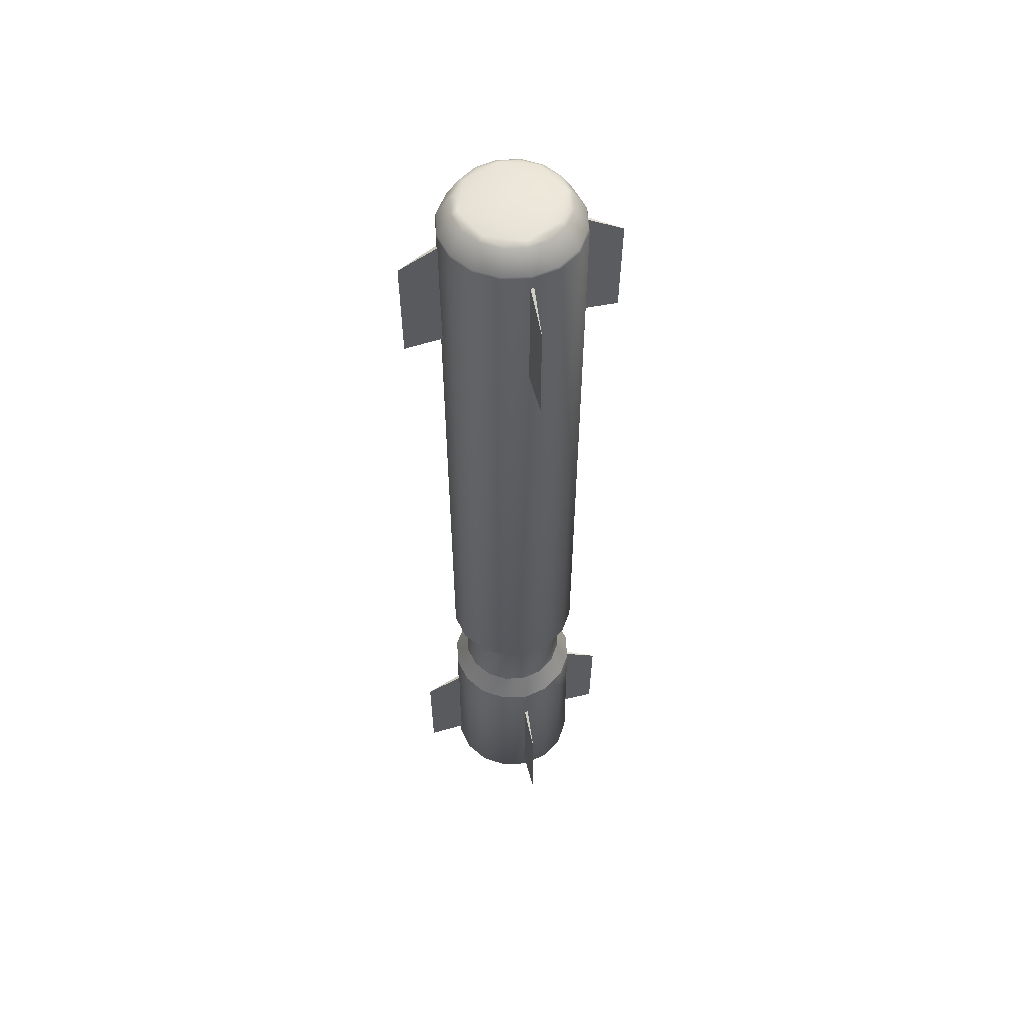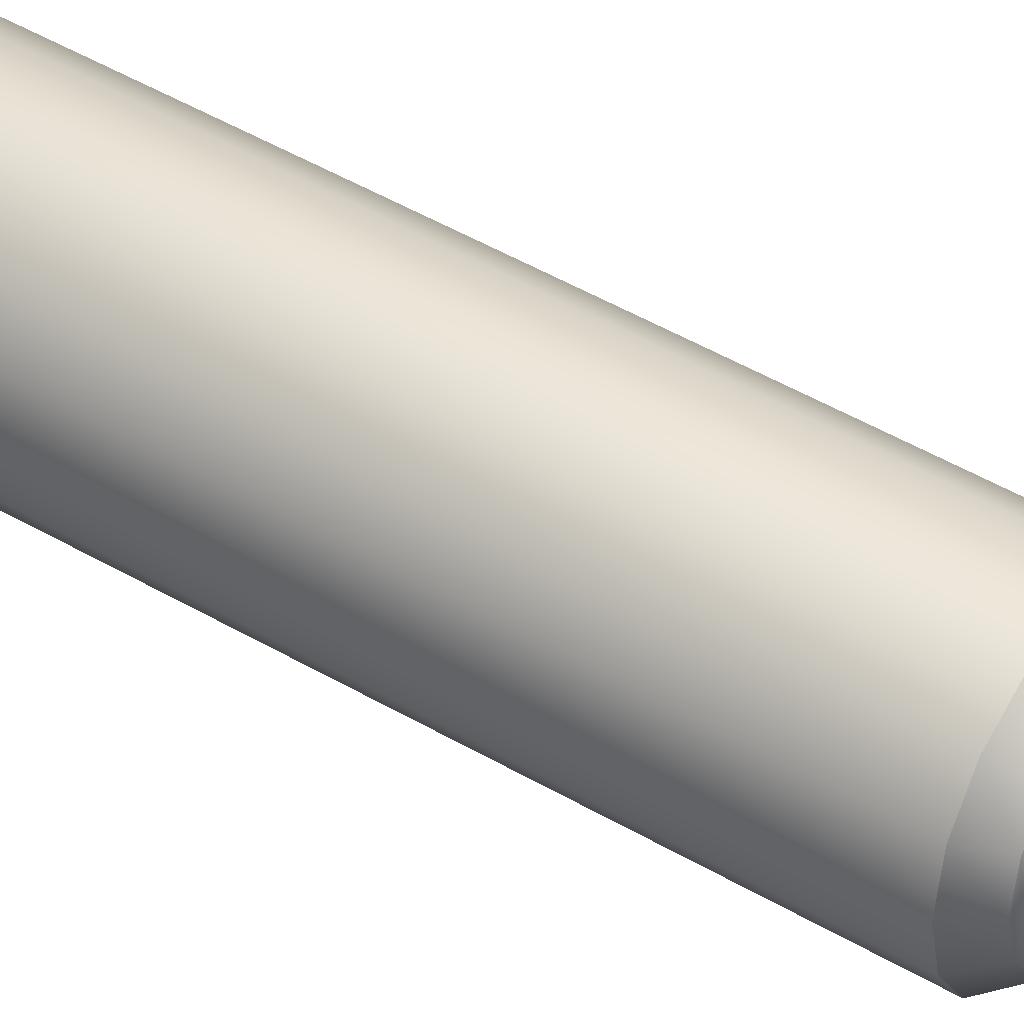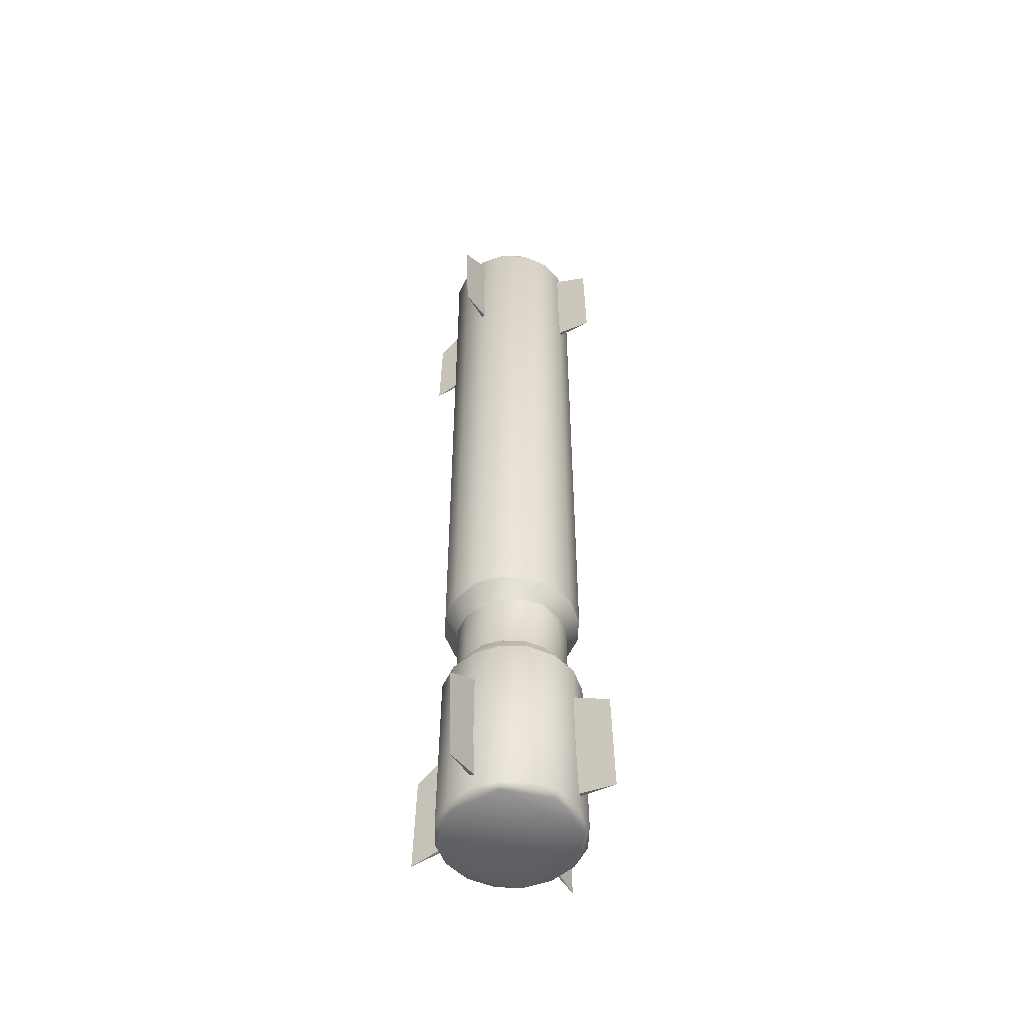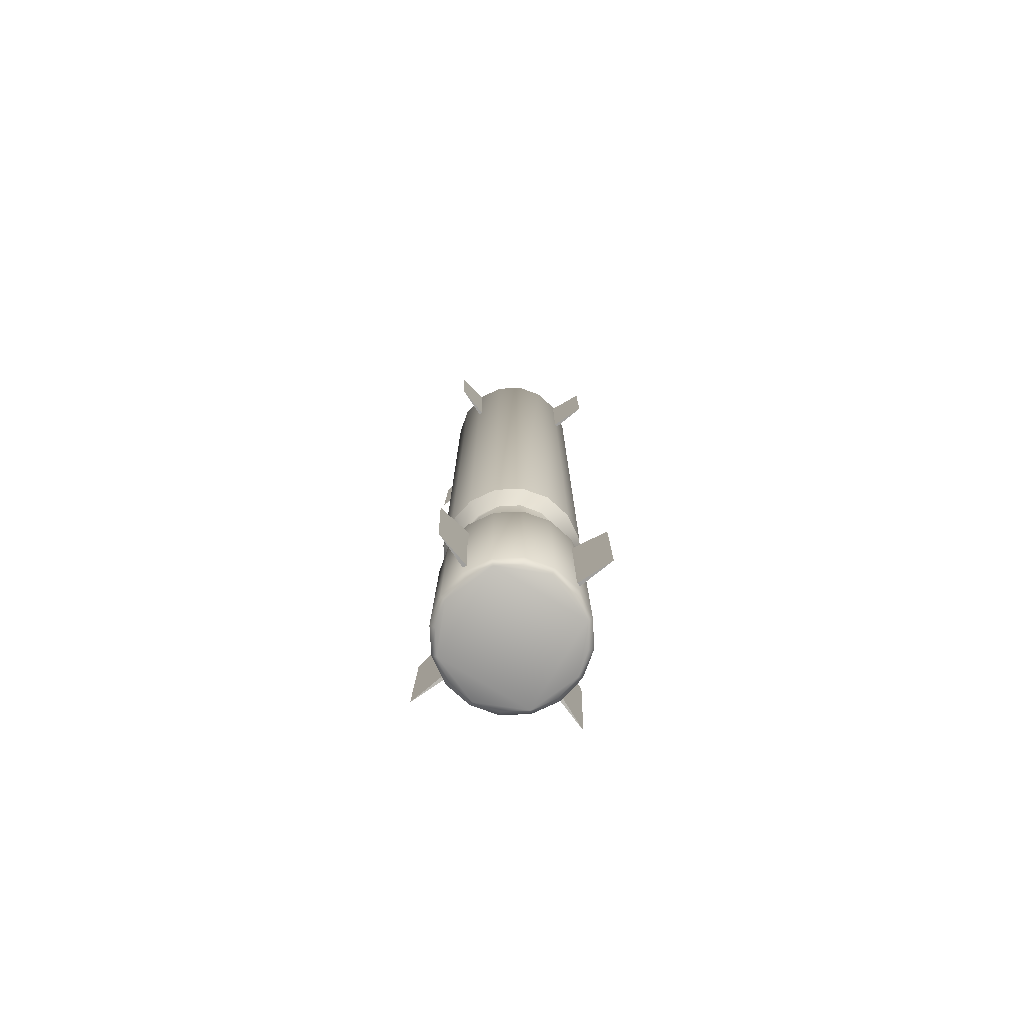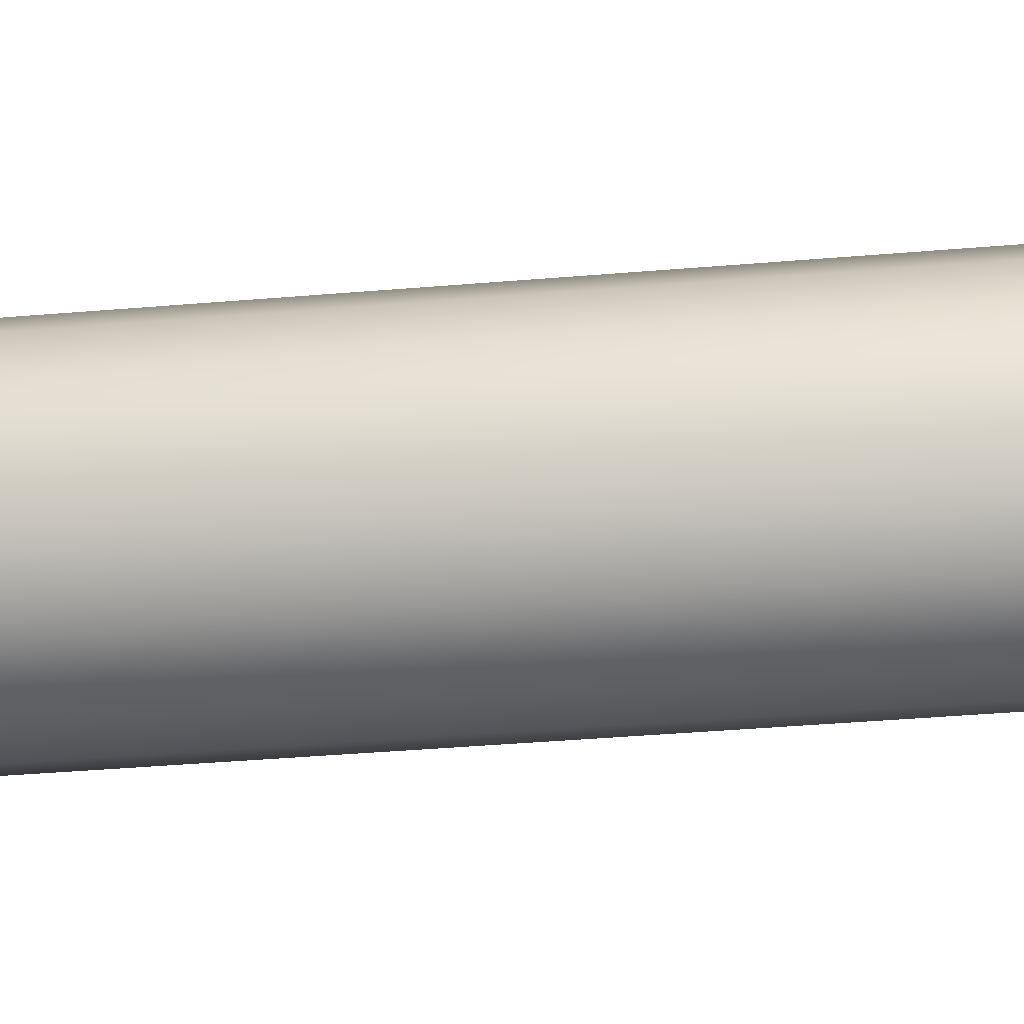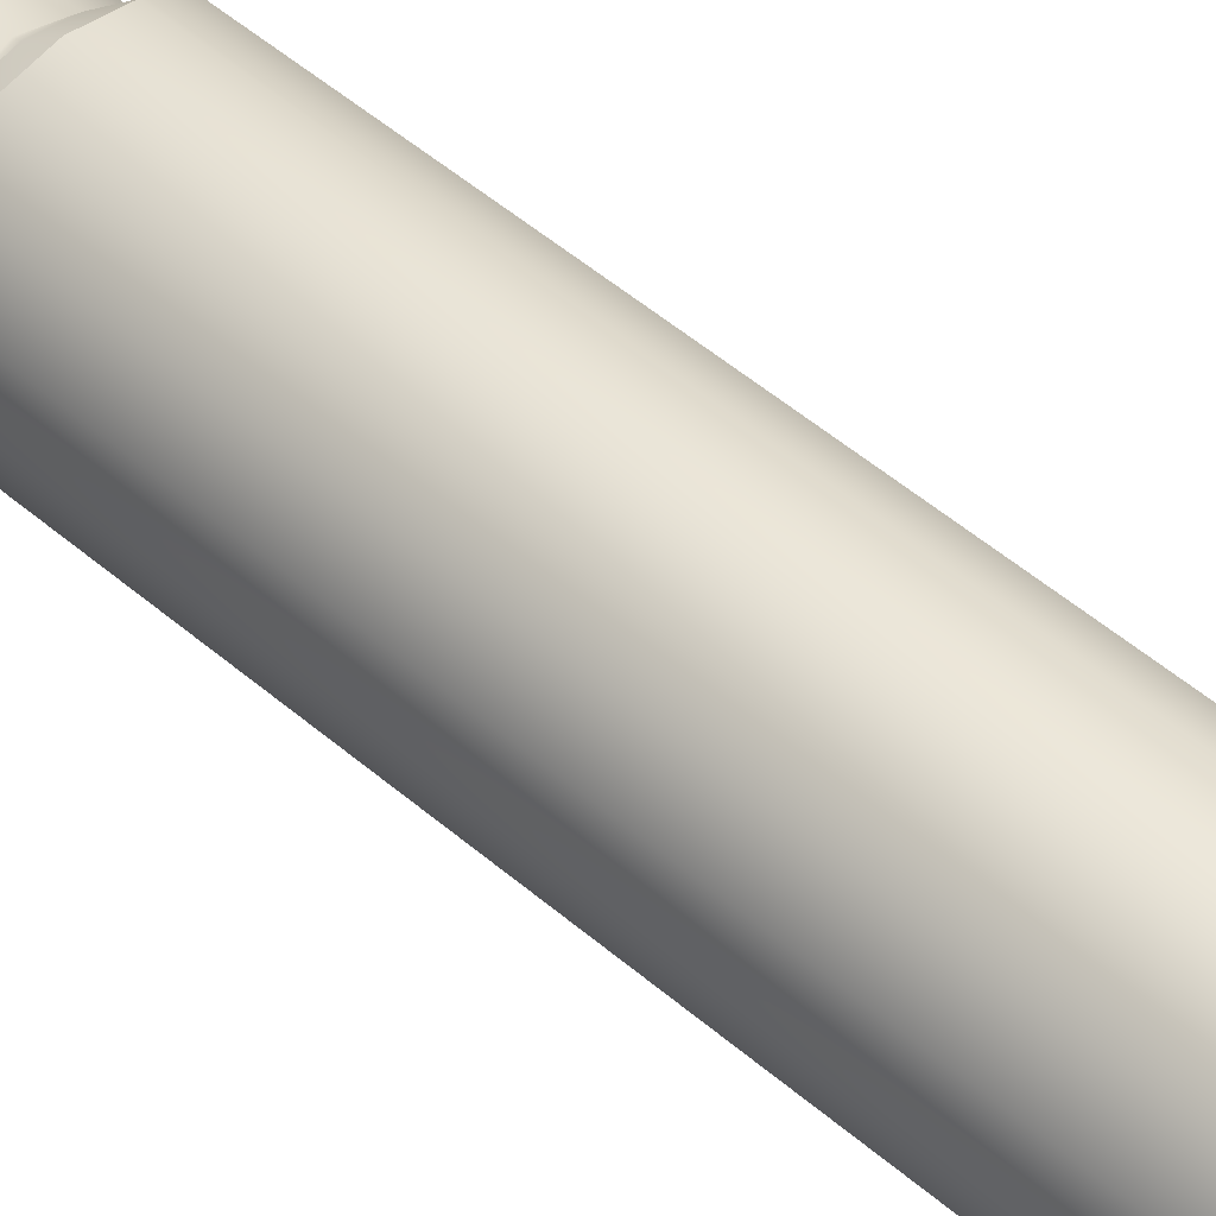
<metadata>
{"format":"obj","ext":"obj","renderer":"f3d","projection":"perspective","resolution":1024,"background":"white","views":[{"elev":55.0,"azim":165.5,"up":"+Z"},{"elev":42.4,"azim":125.9,"up":"+Y"},{"elev":-52.6,"azim":31.7,"up":"+Z"},{"elev":-77.2,"azim":126.5,"up":"+Z"},{"elev":-22.0,"azim":100.2,"up":"+Y"},{"elev":48.6,"azim":-45.9,"up":"+Y"}]}
</metadata>
<code>
v  -30.96 -12.91 -227.2
v  -30.56 -12.71 -142.4
v  -33.55 -0.0498 -227.2
v  -23.78 -23.78 -227.2
v  -23.38 -23.38 -142.4
v  -28.86 -12.01 -229.4
v  -30.96 12.81 -227.2
v  -31.26 -0.0498 -229.4
v  -33.15 -0.0498 -142.4
v  -22.08 -22.09 -229.4
v  -12.01 -28.87 -229.4
v  -12.91 -30.96 -227.2
v  11.92 -28.87 -229.4
v  12.81 -30.96 -227.2
v  -0.0499 -33.55 -227.2
v  28.77 11.91 -229.4
v  30.86 12.81 -227.2
v  33.45 -0.0498 -227.2
v  -12.01 28.77 -229.4
v  -12.91 30.86 -227.2
v  -0.0499 33.45 -227.2
v  -12.71 -30.56 -142.4
v  -23.78 23.68 -227.2
v  -28.86 11.91 -229.4
v  -30.56 12.61 -142.4
v  -0.0499 -33.55 -144.2
v  -0.0499 -31.26 -229.4
v  -0.0499 -33.15 -142.4
v  12.61 -30.56 -142.4
v  21.99 -22.09 -229.4
v  23.68 -23.78 -227.2
v  28.77 -12.01 -229.4
v  30.86 -12.91 -227.2
v  31.16 -0.0498 -229.4
v  33.05 -0.0498 -142.4
v  30.46 12.61 -142.4
v  21.99 21.99 -229.4
v  23.68 23.68 -227.2
v  11.92 28.77 -229.4
v  12.81 30.86 -227.2
v  -0.0499 31.16 -229.4
v  -0.0499 33.05 -142.4
v  -12.71 30.46 -142.4
v  -22.08 21.99 -229.4
v  -23.38 23.28 -142.4
v  23.28 -23.38 -142.4
v  30.46 -12.71 -142.4
v  23.28 23.28 -142.4
v  12.61 30.46 -142.4
v  12.81 -30.96 215.5
v  12.61 -30.56 -93.51
v  23.68 -23.78 215.5
v  -0.0499 -33.55 -91.72
v  -0.0499 -33.55 215.5
v  12.61 -30.56 216.8
v  30.86 -12.91 215.5
v  23.28 -23.38 216.8
v  23.28 -23.38 -93.51
v  -0.0499 -33.05 -93.51
v  -0.0499 -33.15 216.8
v  -12.71 -30.56 -93.51
v  -12.91 -30.96 215.5
v  -12.71 -30.56 216.8
v  33.45 -0.0498 215.5
v  30.46 -12.71 216.8
v  30.46 -12.71 -93.51
v  -23.38 -23.38 216.8
v  -23.78 -23.78 215.5
v  30.86 12.81 215.5
v  33.05 -0.0498 216.8
v  32.95 -0.0498 -93.51
v  -23.38 -23.38 -93.51
v  -30.56 -12.71 216.8
v  -30.96 -12.91 215.5
v  -30.56 -12.71 -93.51
v  -33.15 -0.0498 216.8
v  -33.55 -0.0498 215.5
v  -33.05 -0.0498 -93.51
v  -30.56 12.61 216.8
v  -30.96 12.81 215.5
v  23.68 23.68 215.5
v  30.46 12.61 216.8
v  30.46 12.61 -93.51
v  12.81 30.86 215.5
v  23.28 23.28 216.8
v  23.28 23.28 -93.51
v  -30.56 12.61 -93.51
v  -23.38 23.28 216.8
v  -23.78 23.68 215.5
v  -23.38 23.28 -93.51
v  -0.0499 33.45 215.5
v  12.61 30.46 216.8
v  12.61 30.46 -93.51
v  -12.91 30.86 215.5
v  -0.0499 33.05 216.8
v  -0.0499 32.95 -93.51
v  -12.71 30.46 216.8
v  -12.71 30.46 -93.51
v  -0.0499 -26.57 -131.6
v  -0.0499 -26.67 -101.6
v  -10.22 -24.58 -101.6
v  -0.0499 -26.07 -103.4
v  10.12 -24.58 -101.6
v  -0.0499 -26.07 -129.8
v  -10.22 -24.58 -131.6
v  10.12 -24.58 -131.6
v  24.48 -10.22 -101.6
v  24.48 -10.22 -131.6
v  25.97 -0.0498 -103.4
v  -10.22 24.48 -101.6
v  -10.22 24.48 -131.6
v  -18.89 18.79 -101.6
v  26.47 -0.0498 -131.6
v  10.12 24.48 -131.6
v  -0.0499 26.47 -131.6
v  -0.0499 25.97 -103.4
v  -24.58 10.12 -131.6
v  -26.57 -0.0498 -131.6
v  -26.07 -0.0498 -103.4
v  -0.0499 -24.08 229
v  23.98 -0.0498 229
v  -24.08 -0.0498 229.4
v  -0.0499 23.98 229
v  24.48 10.12 -101.6
v  24.48 10.12 -131.6
v  18.79 18.79 -101.6
v  -24.58 10.12 -101.6
v  16.9 16.9 229
v  18.7 18.69 -131.6
v  2.243 -15.21 154.1
v  2.243 -15.21 220.9
v  -0.2493 -51 199.4
v  -1.246 -15.21 220.9
v  -1.246 -15.21 154.1
v  10.12 24.48 -101.6
v  -24.58 -10.22 -101.6
v  -24.58 -10.22 -131.6
v  -18.89 -18.89 -101.6
v  18.7 -18.79 -131.6
v  18.4 -18.5 -103.4
v  -17 -17 229.4
v  1.147 -51 149.1
v  16.9 -17 229
v  15.11 2.244 154.1
v  15.11 2.244 220.9
v  51 -0.2494 199.4
v  15.11 -1.246 220.9
v  15.11 -1.246 154.1
v  15.11 2.244 -216.8
v  15.11 2.244 -150
v  51 -0.2494 -171.6
v  15.11 -1.246 -150
v  15.11 -1.246 -216.8
v  -2.343 15.11 154.1
v  -2.343 15.11 220.9
v  0.1495 51 199.4
v  1.147 15.11 220.9
v  1.147 15.11 154.1
v  -2.343 15.11 -216.8
v  -2.343 15.11 -150
v  0.1495 51 -171.6
v  1.147 15.11 -150
v  1.147 15.11 -216.8
v  -51 0.1496 199.4
v  -15.21 1.147 220.9
v  -15.21 1.147 154.1
v  -15.21 -2.343 154.1
v  -15.21 -2.343 220.9
v  -51 0.1496 -171.6
v  -15.21 1.147 -150
v  -15.21 1.147 -216.8
v  -15.21 -2.343 -216.8
v  -15.21 -2.343 -150
v  2.243 -15.21 -216.8
v  2.243 -15.21 -150
v  -0.2493 -51 -171.6
v  -1.246 -15.21 -150
v  -1.246 -15.21 -216.8
v  10.12 24.58 227.6
v  -0.0499 26.57 227.6
v  -18.89 18.79 227.6
v  -18.79 18.69 -131.6
v  0.1495 51 149.1
v  0.1495 51 -221.8
v  50.9 1.147 149.1
v  50.9 1.147 -221.8
v  1.147 -51 -221.8
v  -51 -1.246 149.1
v  -51 -1.246 -221.8
v  -18.79 -18.79 -131.6
v  -0.0499 -26.67 227.6
v  -10.22 -24.68 227.6
v  -17 16.9 229.4
v  -10.22 24.58 227.6
v  26.57 -0.0498 -101.6
v  -26.67 -0.0498 -101.6
v  -0.0499 26.57 -101.6
v  18.79 -18.89 -101.6
v  -18.89 -18.89 227.6
v  -24.68 -10.22 227.6
v  -26.67 -0.0498 227.6
v  -24.68 10.12 227.6
v  18.79 -18.89 227.6
v  10.12 -24.68 227.6
v  24.58 -10.22 227.6
v  24.58 10.12 227.6
v  26.57 -0.0498 227.6
v  18.79 18.79 227.6
v  22.18 -9.223 229
v  9.123 22.18 229
v  22.18 9.123 229
v  9.123 -22.28 229
v  -9.223 22.18 229.4
v  -22.28 9.123 229.4
v  -9.223 -22.28 229.4
v  -22.28 -9.223 229.4
g Rocket
f 1 2 3
f 1 4 5
f 3 6 1
f 3 7 8
f 3 9 7
f 10 4 1
f 11 12 4
f 13 14 15
f 16 17 18
f 19 20 21
f 4 12 22
f 7 23 24
f 7 25 23
f 12 26 22
f 12 15 26
f 27 15 12
f 26 28 22
f 15 29 26
f 14 29 15
f 30 31 14
f 32 33 31
f 18 33 34
f 18 35 33
f 17 36 18
f 37 38 17
f 39 40 38
f 21 40 41
f 21 42 40
f 20 43 21
f 44 23 20
f 23 45 20
f 29 28 26
f 31 46 14
f 33 47 31
f 38 48 17
f 40 49 38
f 50 51 52
f 50 53 51
f 50 54 53
f 52 55 50
f 52 56 57
f 52 58 56
f 53 59 51
f 60 54 50
f 54 61 53
f 54 62 61
f 63 62 54
f 56 64 65
f 56 66 64
f 61 59 53
f 67 68 62
f 64 69 70
f 64 71 69
f 68 72 62
f 73 74 68
f 74 75 68
f 76 77 74
f 77 78 74
f 79 80 77
f 69 81 82
f 69 83 81
f 81 84 85
f 81 86 84
f 80 87 77
f 88 89 80
f 89 90 80
f 84 91 92
f 84 93 91
f 91 94 95
f 91 96 94
f 97 94 89
f 94 98 89
f 28 99 22
f 59 100 51
f 59 101 100
f 100 102 103
f 101 102 100
f 102 104 103
f 102 105 104
f 104 99 106
f 105 99 104
f 106 99 28
f 21 43 42
f 98 90 89
f 66 71 64
f 18 36 35
f 103 104 106
f 107 108 109
f 92 91 95
f 63 67 62
f 102 101 105
f 110 111 112
f 108 113 109
f 114 115 116
f 11 27 12
f 19 21 41
f 117 118 119
f 2 9 3
f 52 57 55
f 120 121 122
f 121 123 122
f 79 88 80
f 124 125 126
f 83 86 81
f 77 87 78
f 127 117 119
f 6 16 13
f 34 33 32
f 25 118 117
f 20 45 43
f 121 128 123
f 82 81 85
f 125 129 126
f 38 49 48
f 130 131 132
f 132 133 134
f 3 8 6
f 6 19 16
f 135 114 116
f 93 96 91
f 136 137 138
f 68 75 72
f 106 139 140
f 31 47 46
f 103 106 140
f 51 58 52
f 73 76 74
f 120 122 141
f 2 137 9
f 99 105 22
f 130 132 142
f 142 132 134
f 120 143 121
f 64 70 65
f 144 145 146
f 146 147 148
f 149 150 151
f 151 152 153
f 154 155 156
f 156 157 158
f 159 160 161
f 161 162 163
f 164 165 166
f 167 168 164
f 169 170 171
f 172 173 169
f 174 175 176
f 176 177 178
f 179 95 180
f 181 88 79
f 111 182 112
f 45 182 43
f 49 115 114
f 49 114 48
f 47 113 108
f 47 108 46
f 36 129 125
f 36 125 35
f 154 156 183
f 183 156 158
f 159 161 184
f 184 161 163
f 185 146 148
f 146 185 144
f 151 186 149
f 186 151 153
f 174 176 187
f 187 176 178
f 164 166 188
f 188 167 164
f 169 171 189
f 189 172 169
f 19 39 16
f 16 37 17
f 137 190 138
f 2 190 137
f 55 60 50
f 191 192 60
f 122 123 193
f 181 194 88
f 83 124 86
f 107 195 71
f 127 196 78
f 75 136 72
f 135 197 96
f 98 110 90
f 93 135 96
f 124 126 86
f 110 112 90
f 87 127 78
f 58 103 198
f 66 107 71
f 61 101 59
f 136 138 72
f 139 106 29
f 29 106 28
f 199 200 67
f 63 199 67
f 73 201 76
f 201 202 76
f 57 203 204
f 65 70 205
f 82 85 206
f 70 207 205
f 206 85 208
f 92 95 179
f 4 22 5
f 22 105 5
f 9 118 25
f 9 25 7
f 24 23 44
f 6 24 19
f 43 182 111
f 43 111 42
f 16 32 13
f 13 30 14
f 55 57 204
f 55 191 60
f 6 13 11
f 6 10 1
f 42 49 40
f 42 115 49
f 35 113 47
f 35 47 33
f 78 196 75
f 74 78 75
f 96 98 94
f 96 197 98
f 46 139 29
f 14 46 29
f 48 129 36
f 17 48 36
f 80 90 87
f 90 112 87
f 86 126 93
f 86 93 84
f 58 198 66
f 58 66 56
f 23 25 45
f 25 117 45
f 1 5 2
f 5 190 2
f 71 195 83
f 69 71 83
f 62 72 61
f 72 138 61
f 95 94 97
f 95 97 180
f 51 100 103
f 51 103 58
f 9 137 118
f 118 137 136
f 42 111 115
f 115 111 110
f 113 125 124
f 35 125 113
f 182 117 127
f 45 117 182
f 129 114 135
f 48 114 129
f 139 108 107
f 46 108 139
f 112 127 87
f 112 182 127
f 140 139 107
f 198 107 66
f 126 129 135
f 126 135 93
f 119 118 136
f 196 136 75
f 197 110 98
f 116 115 110
f 109 113 124
f 195 124 83
f 5 105 190
f 101 190 105
f 61 138 101
f 138 190 101
f 70 69 82
f 70 82 207
f 85 92 208
f 85 84 92
f 56 65 57
f 57 65 203
f 60 192 63
f 60 63 54
f 76 79 77
f 76 202 79
f 67 200 73
f 67 73 68
f 194 97 88
f 88 97 89
f 65 205 203
f 143 209 121
f 208 92 179
f 128 210 123
f 121 211 128
f 207 82 206
f 120 212 143
f 55 204 191
f 180 97 194
f 123 213 193
f 122 193 214
f 202 181 79
f 192 199 63
f 120 141 215
f 200 201 73
f 122 216 141
f 19 41 39
f 41 40 39
f 16 34 32
f 16 18 34
f 13 27 11
f 13 15 27
f 24 44 19
f 19 44 20
f 8 7 24
f 6 8 24
f 32 31 30
f 13 32 30
f 16 39 37
f 39 38 37
f 6 11 10
f 11 4 10
f 193 181 202
f 193 213 181
f 208 179 128
f 211 208 128
f 203 205 143
f 212 203 143
f 153 149 186
f 148 144 185
f 184 163 159
f 183 158 154
f 122 214 201
f 122 201 200
f 141 216 199
f 192 141 199
f 207 206 121
f 209 207 121
f 210 180 123
f 123 180 194
f 215 141 192
f 191 215 192
f 204 120 191
f 191 120 215
f 213 194 181
f 123 194 213
f 193 202 214
f 214 202 201
f 200 216 122
f 199 216 200
f 204 212 120
f 204 203 212
f 189 171 172
f 188 166 167
f 134 130 142
f 178 174 187
f 164 168 165
f 169 173 170
f 143 205 209
f 205 207 209
f 179 180 210
f 179 210 128
f 206 208 211
f 206 211 121
f 155 157 156
f 160 162 161
f 146 145 147
f 151 150 152
f 175 177 176
f 131 133 132
f 107 109 195
f 109 124 195
f 116 110 197
f 135 116 197
f 119 136 196
f 127 119 196
f 103 140 198
f 140 107 198

</code>
